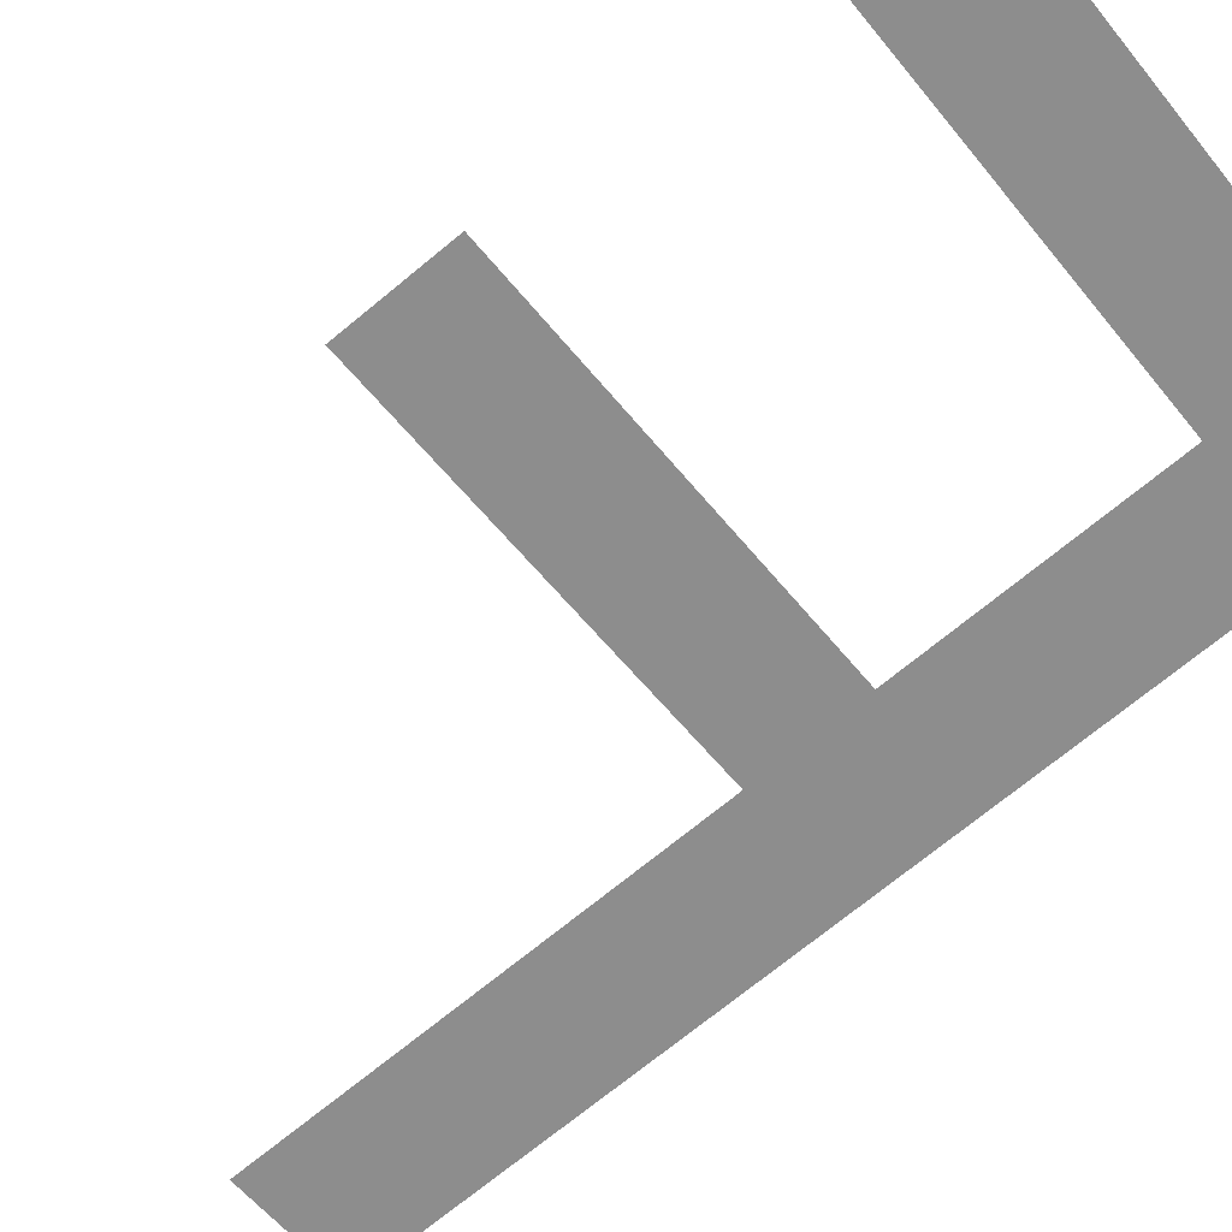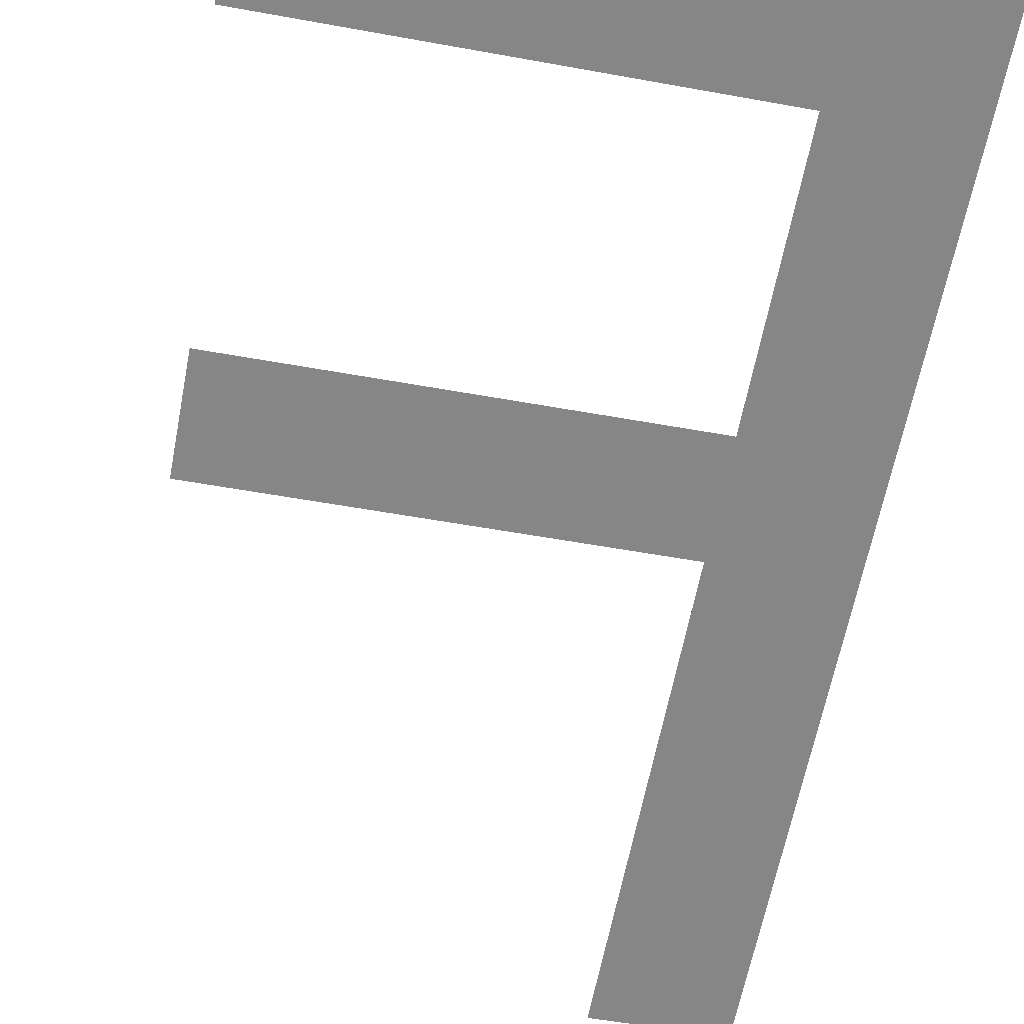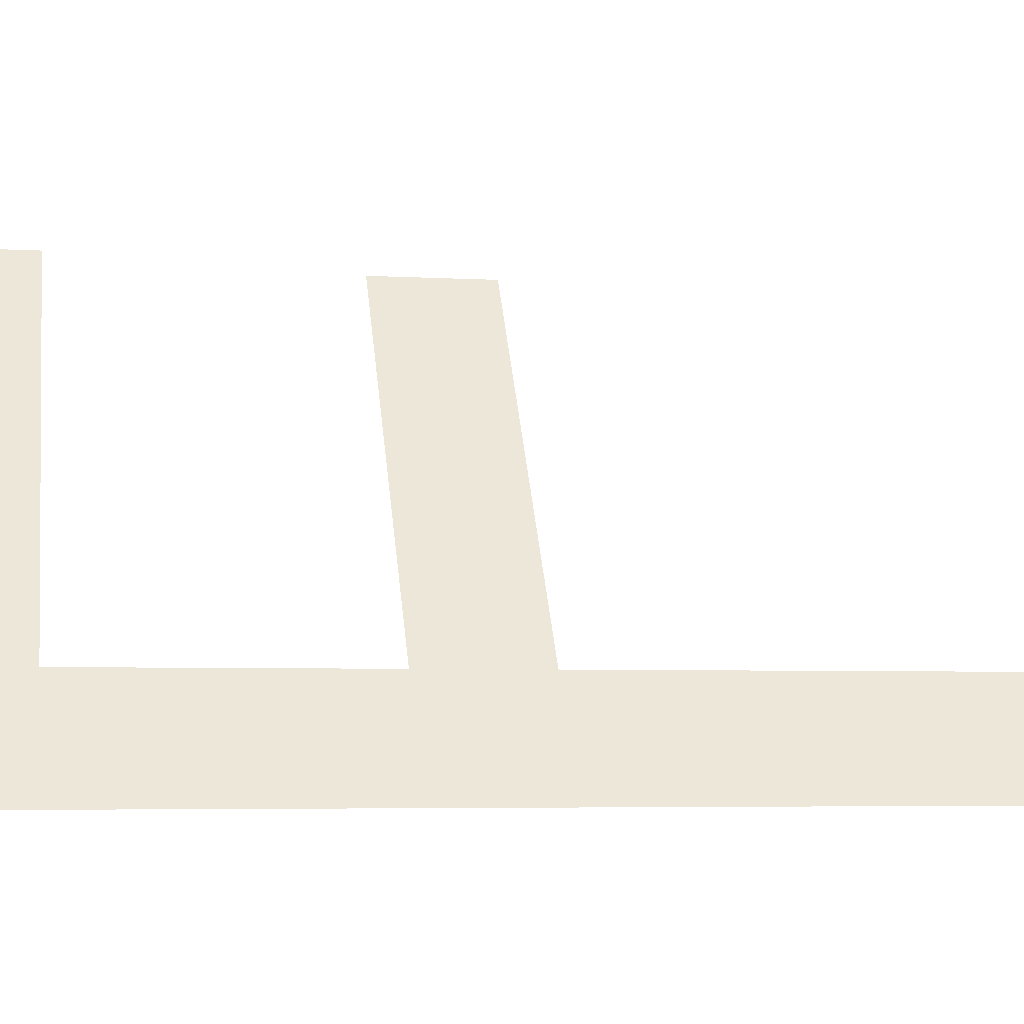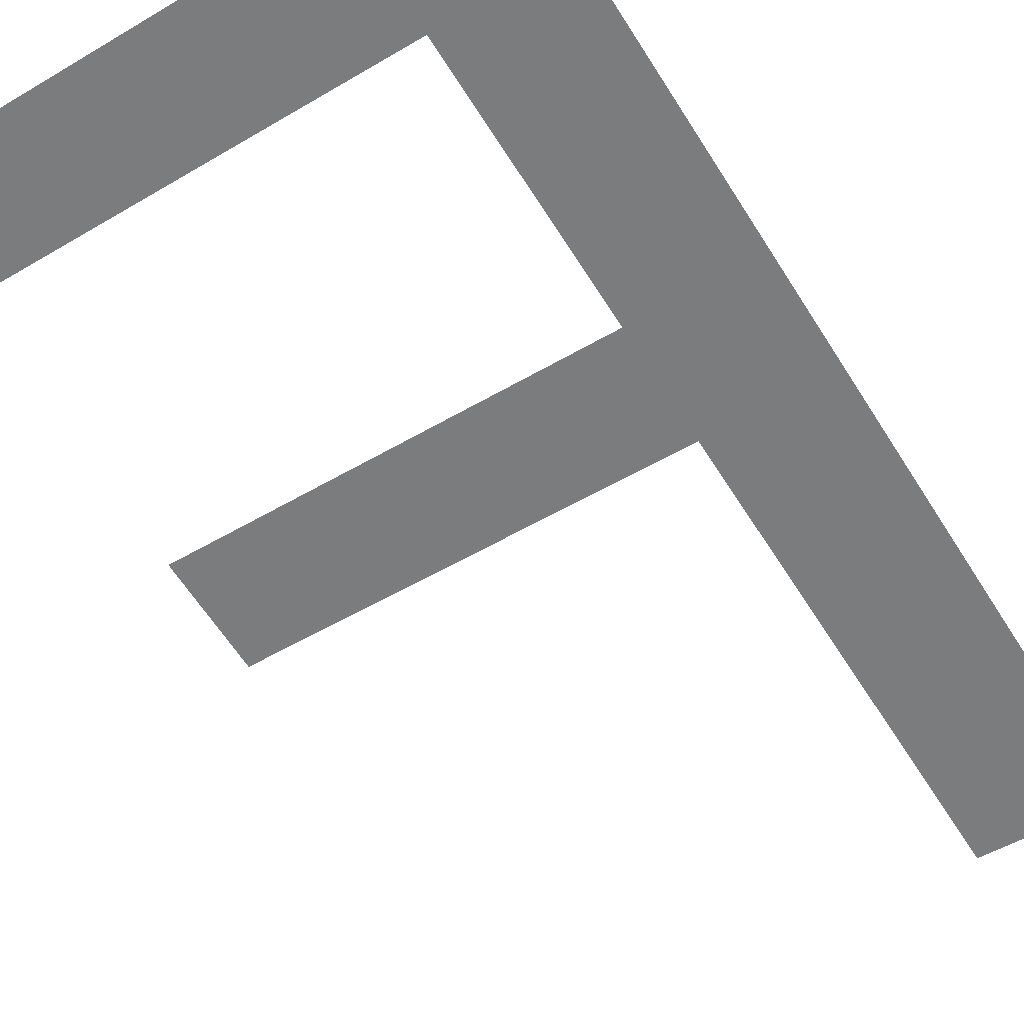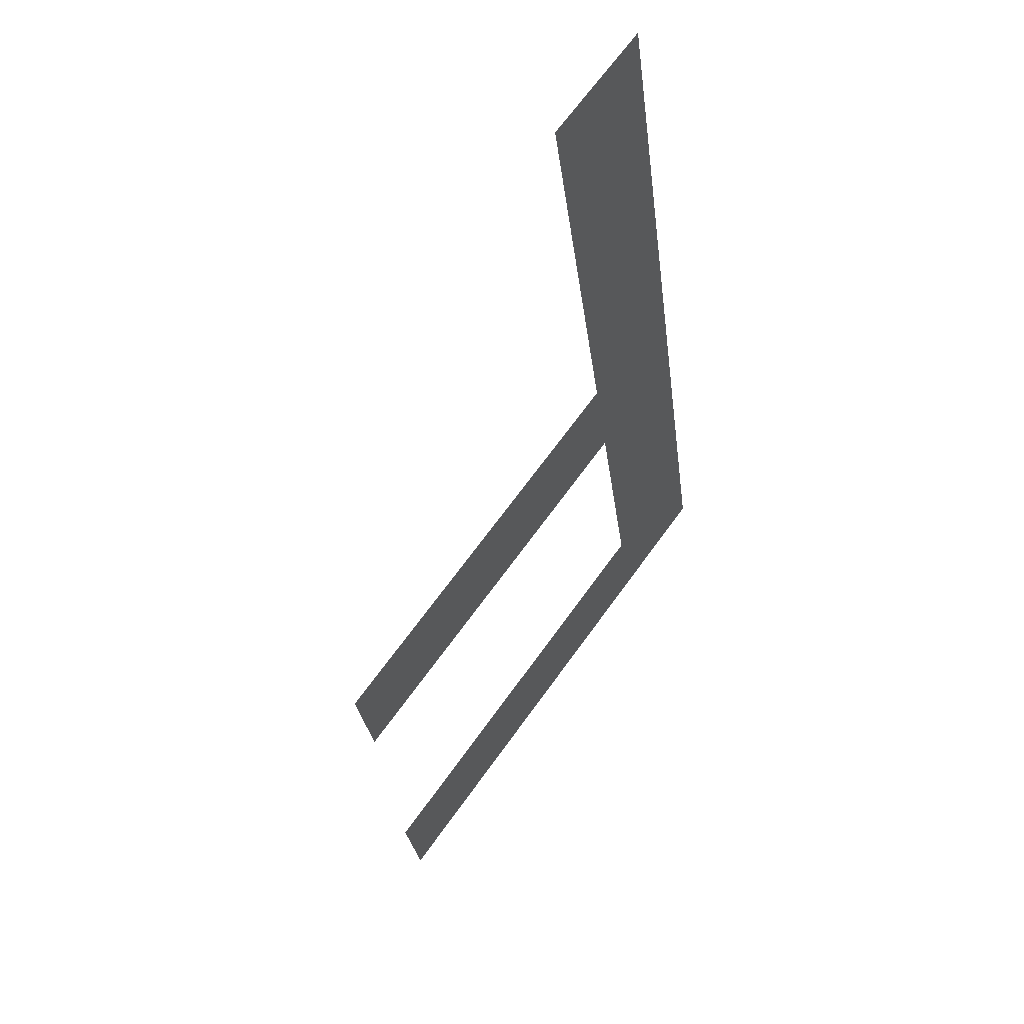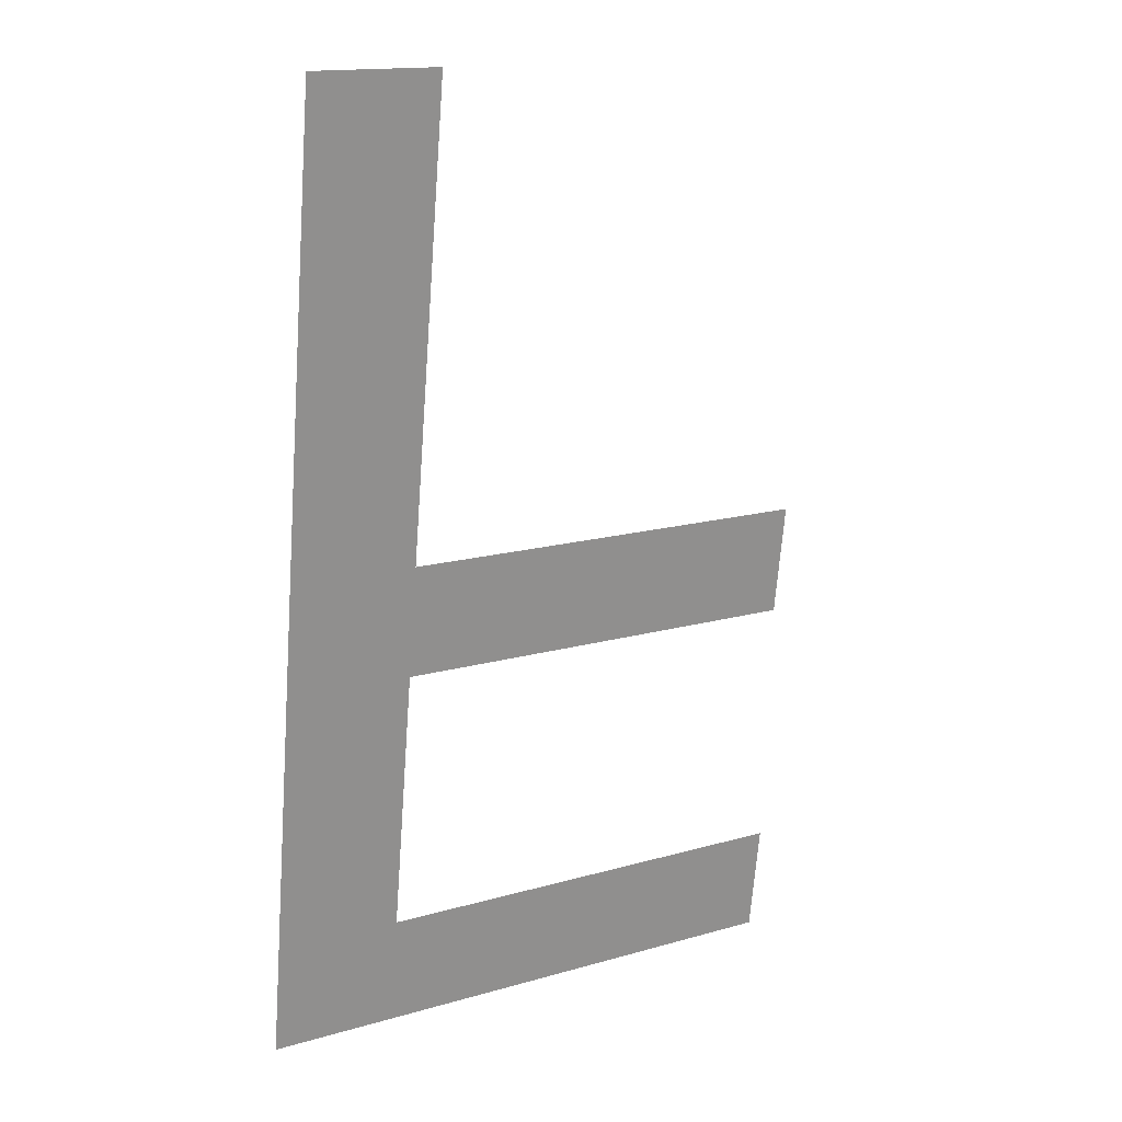
<metadata>
{"format":"obj","ext":"obj","renderer":"f3d","projection":"perspective","resolution":1024,"background":"white","views":[{"elev":-59.0,"azim":128.6,"up":"+Y"},{"elev":-54.0,"azim":169.0,"up":"+Y"},{"elev":48.1,"azim":-96.3,"up":"+Y"},{"elev":-52.2,"azim":-147.4,"up":"+Y"},{"elev":68.5,"azim":125.9,"up":"+Z"},{"elev":15.4,"azim":-31.3,"up":"+Z"}]}
</metadata>
<code>
o mesh275/mesh275-geometry#mesh275-geometry
v -0.2681 -0.08888 0.02843
v -0.2646 -0.08932 0.03148
v -0.2681 -0.09262 0.05418
v -0.2525 -0.08888 0.02843
v -0.2646 -0.09262 0.05418
v -0.2525 -0.08932 0.03148
v -0.2646 -0.09038 0.03874
v -0.2646 -0.09082 0.04178
v -0.253 -0.09038 0.03874
v -0.253 -0.09082 0.04178
f 1 2 3
f 2 1 4
f 3 2 1
f 4 1 2
f 2 5 3
f 3 5 2
f 2 4 6
f 6 4 2
f 5 2 7
f 7 2 5
f 5 7 8
f 8 7 5
f 9 8 7
f 7 8 9
f 8 9 10
f 10 9 8

</code>
